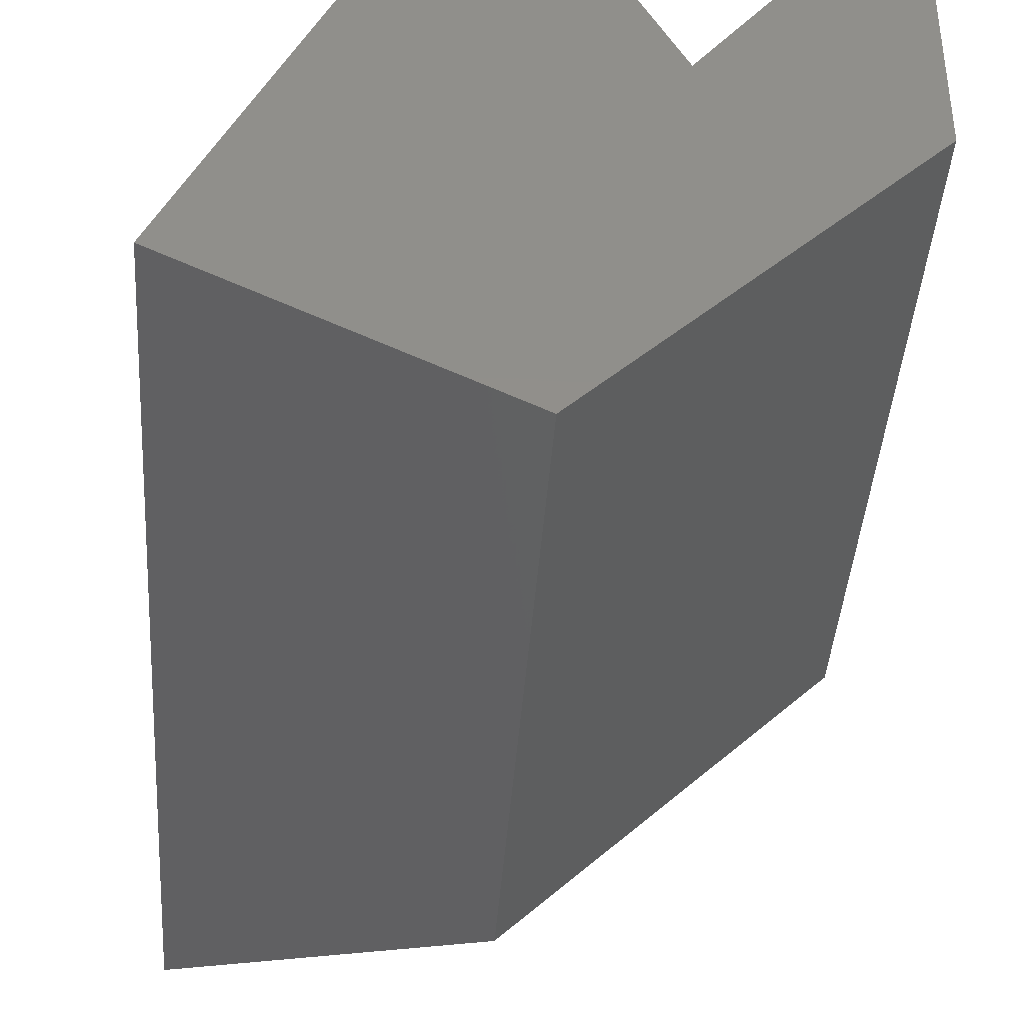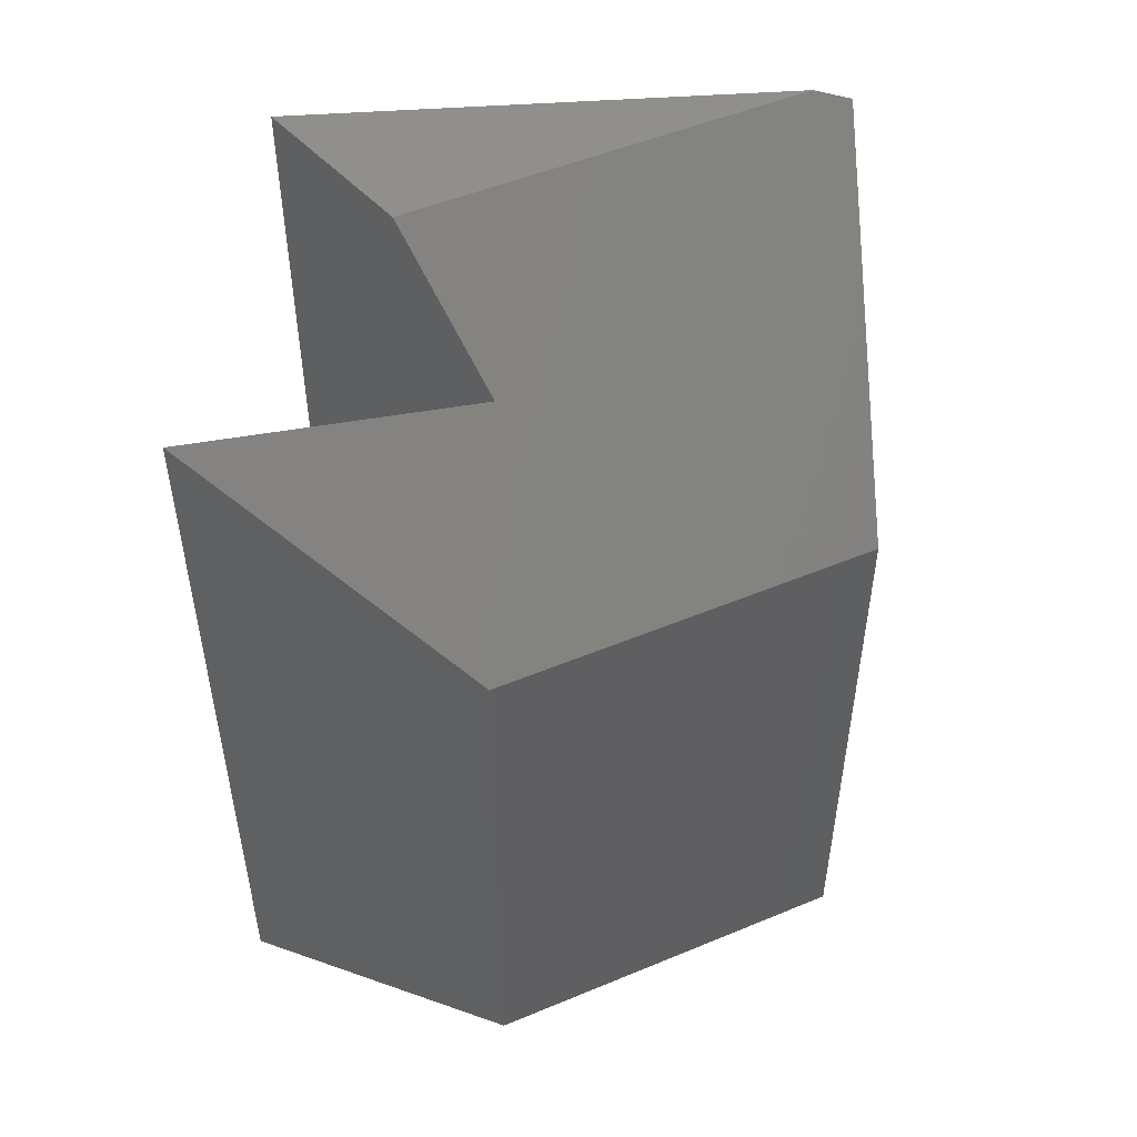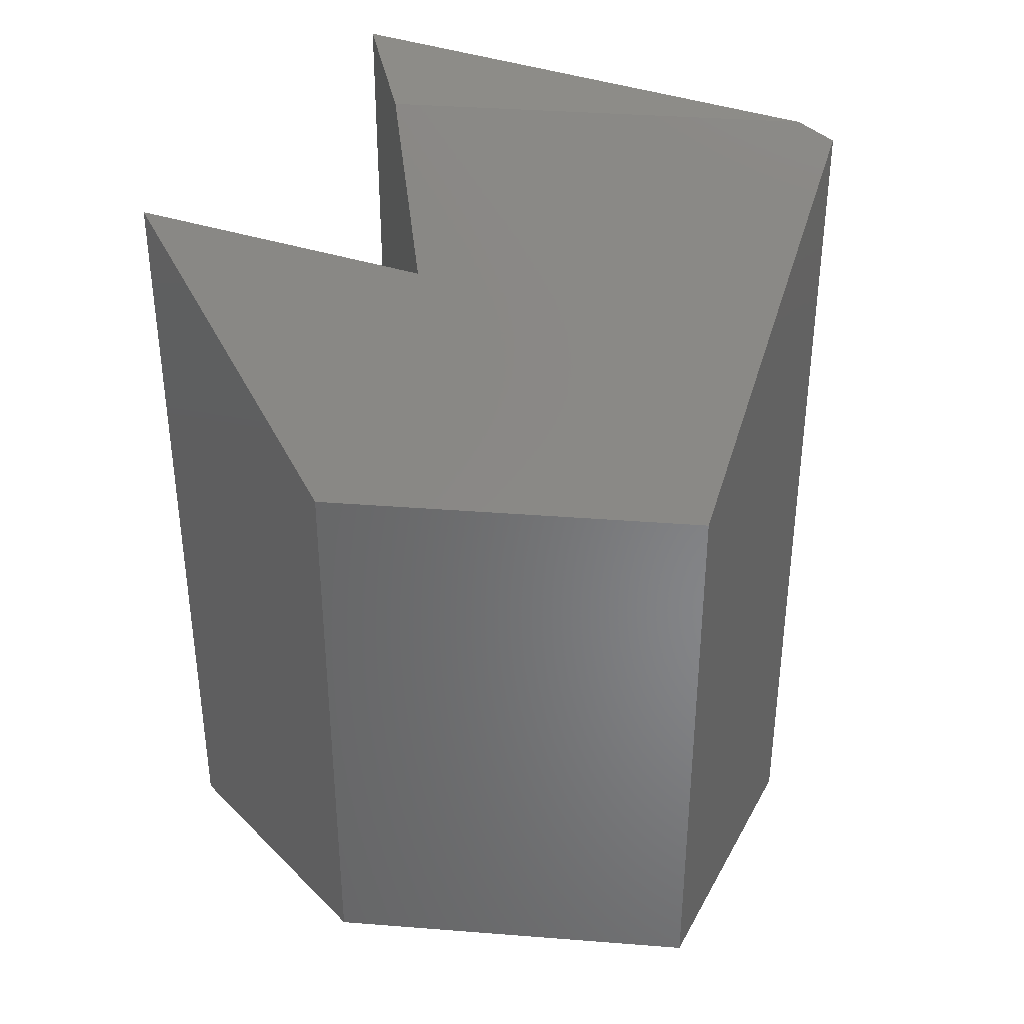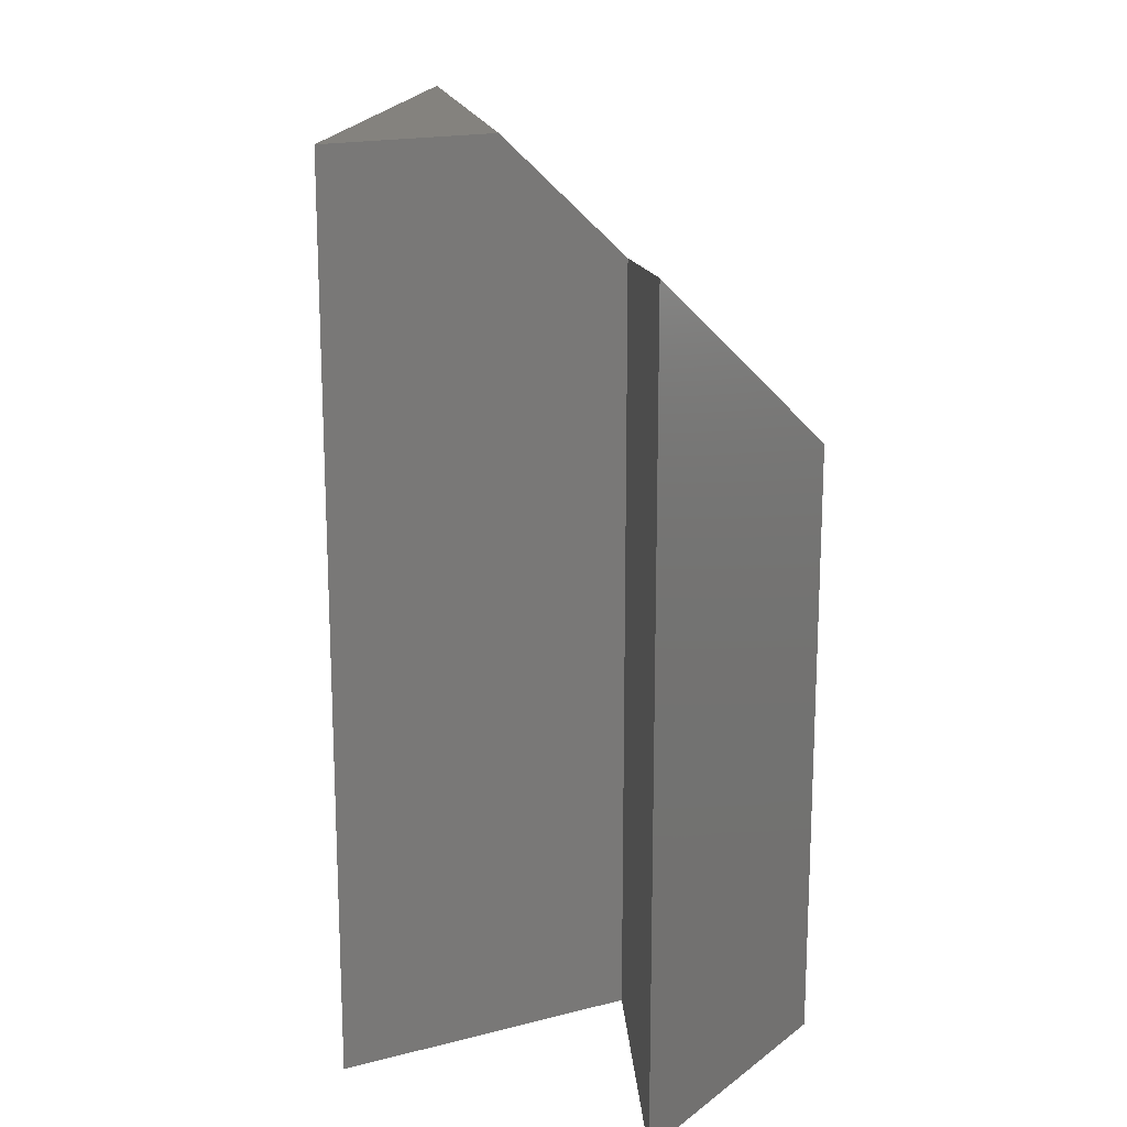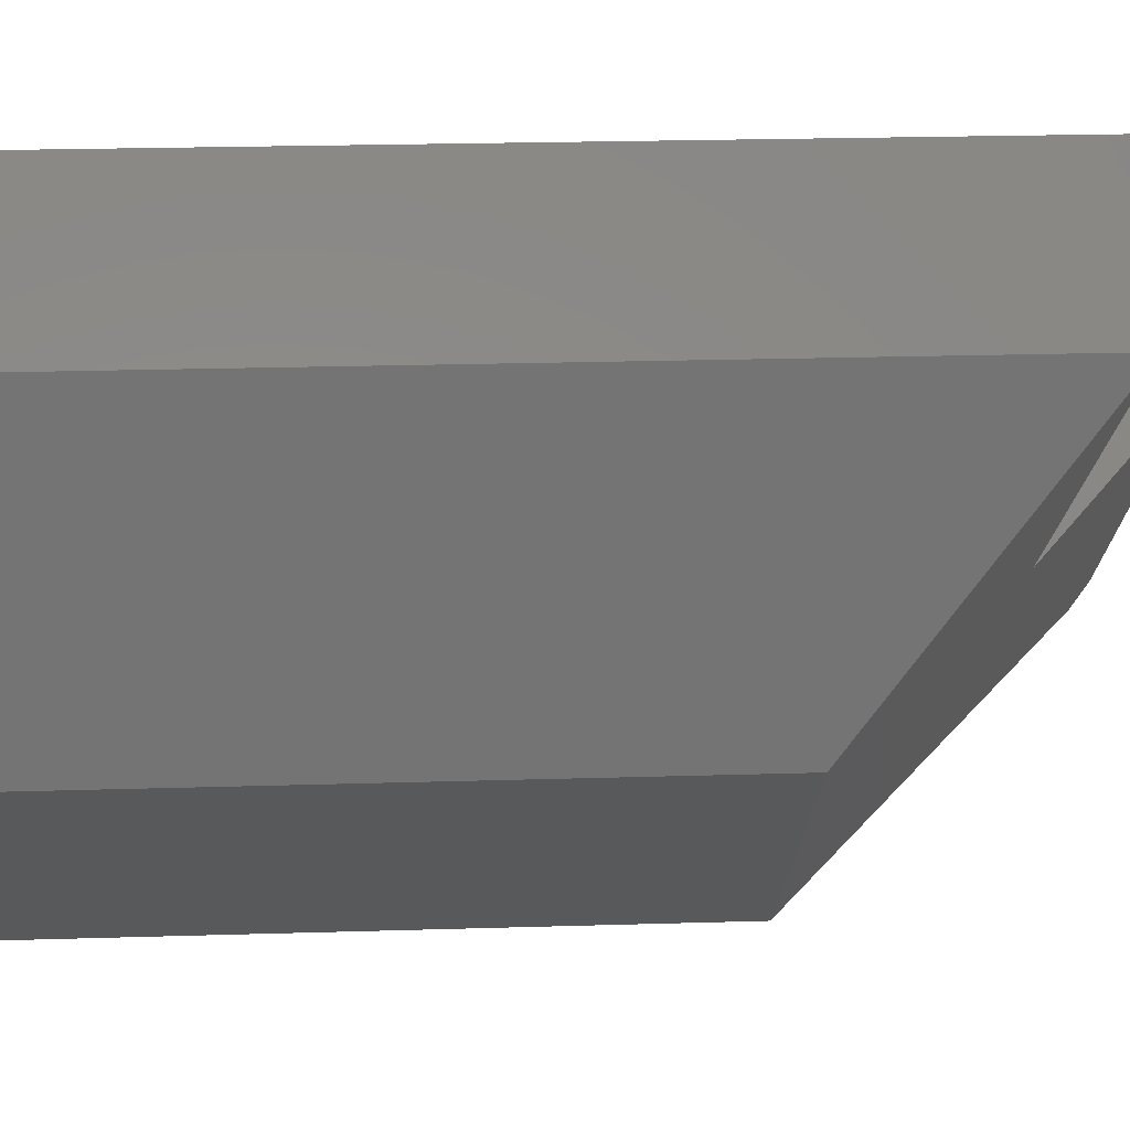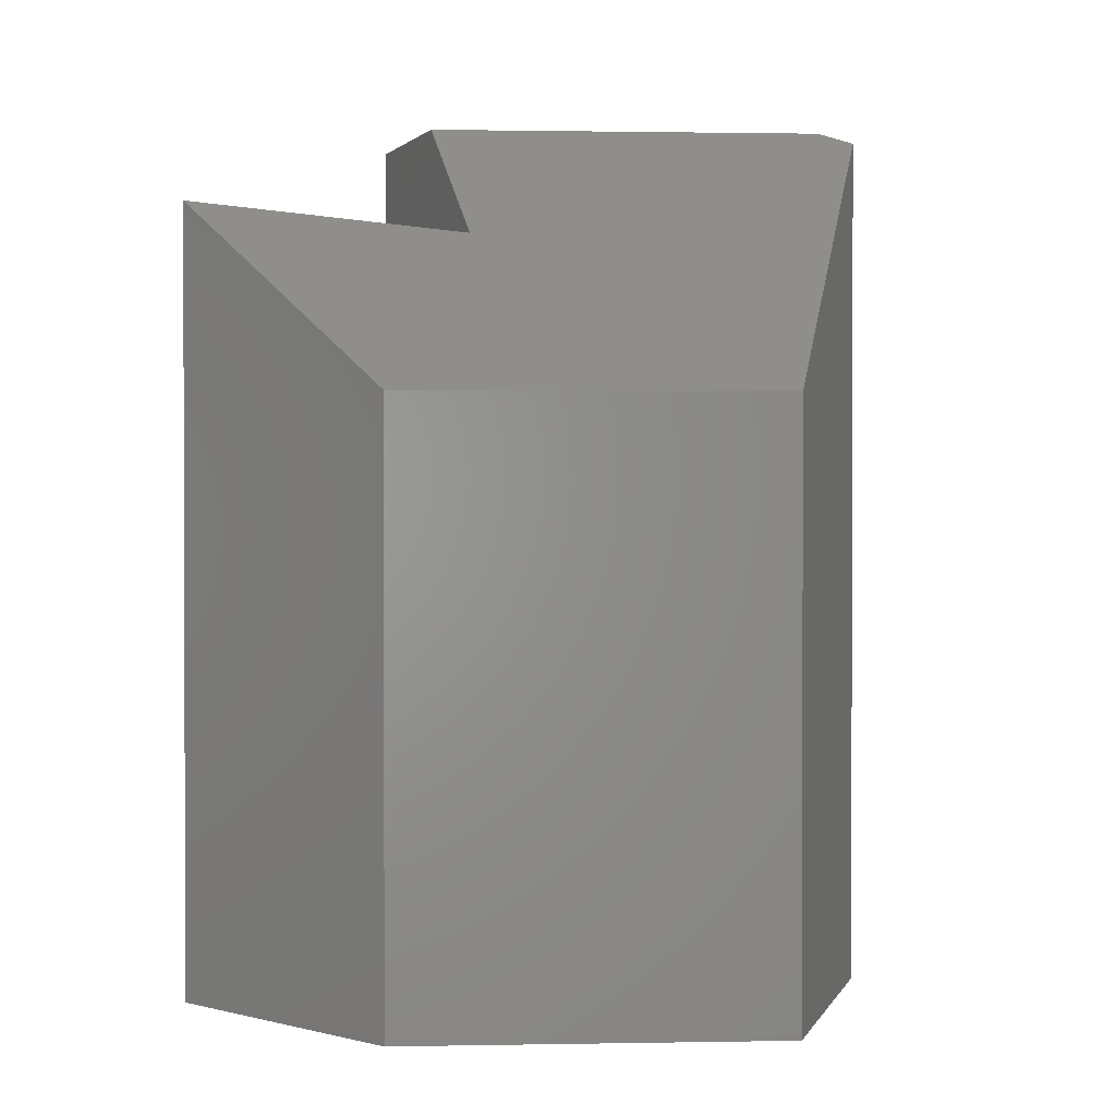
<metadata>
{"format":"stl","ext":"stl","renderer":"f3d","projection":"perspective","resolution":1024,"background":"white","views":[{"elev":-40.7,"azim":176.1,"up":"+Y"},{"elev":50.6,"azim":-68.9,"up":"+Z"},{"elev":36.6,"azim":-38.6,"up":"+Z"},{"elev":17.5,"azim":-145.1,"up":"+Z"},{"elev":23.7,"azim":-92.9,"up":"+Y"},{"elev":1.0,"azim":-48.0,"up":"+Z"}]}
</metadata>
<code>
# stl→obj: 14 verts, 24 faces
v 0.2991 -0.1431 0.75
v 0.1233 0.2267 0.75
v 0.05417 0.09682 0.75
v -0.1484 0.1879 0
v -0.1484 -0.05469 0
v -0.1484 0.1879 0.6757
v -0.1484 -0.05469 0.5078
v 0.001974 -0.001316 0
v 0.001974 -0.001316 0.6467
v 0.1233 0.2267 0
v 0.3125 -0.1711 0
v 0.3125 -0.1711 0.7396
v 0.08446 -0.2827 0
v 0.08446 -0.2827 0.5078
f 1 2 3
f 4 5 6
f 6 5 7
f 8 4 9
f 9 4 6
f 10 8 2
f 2 8 9
f 2 9 3
f 11 10 12
f 12 10 2
f 12 2 1
f 13 11 14
f 14 11 12
f 5 13 7
f 7 13 14
f 14 12 1
f 7 14 6
f 6 14 9
f 14 1 9
f 9 1 3
f 10 11 8
f 4 8 5
f 5 8 11
f 5 11 13

</code>
